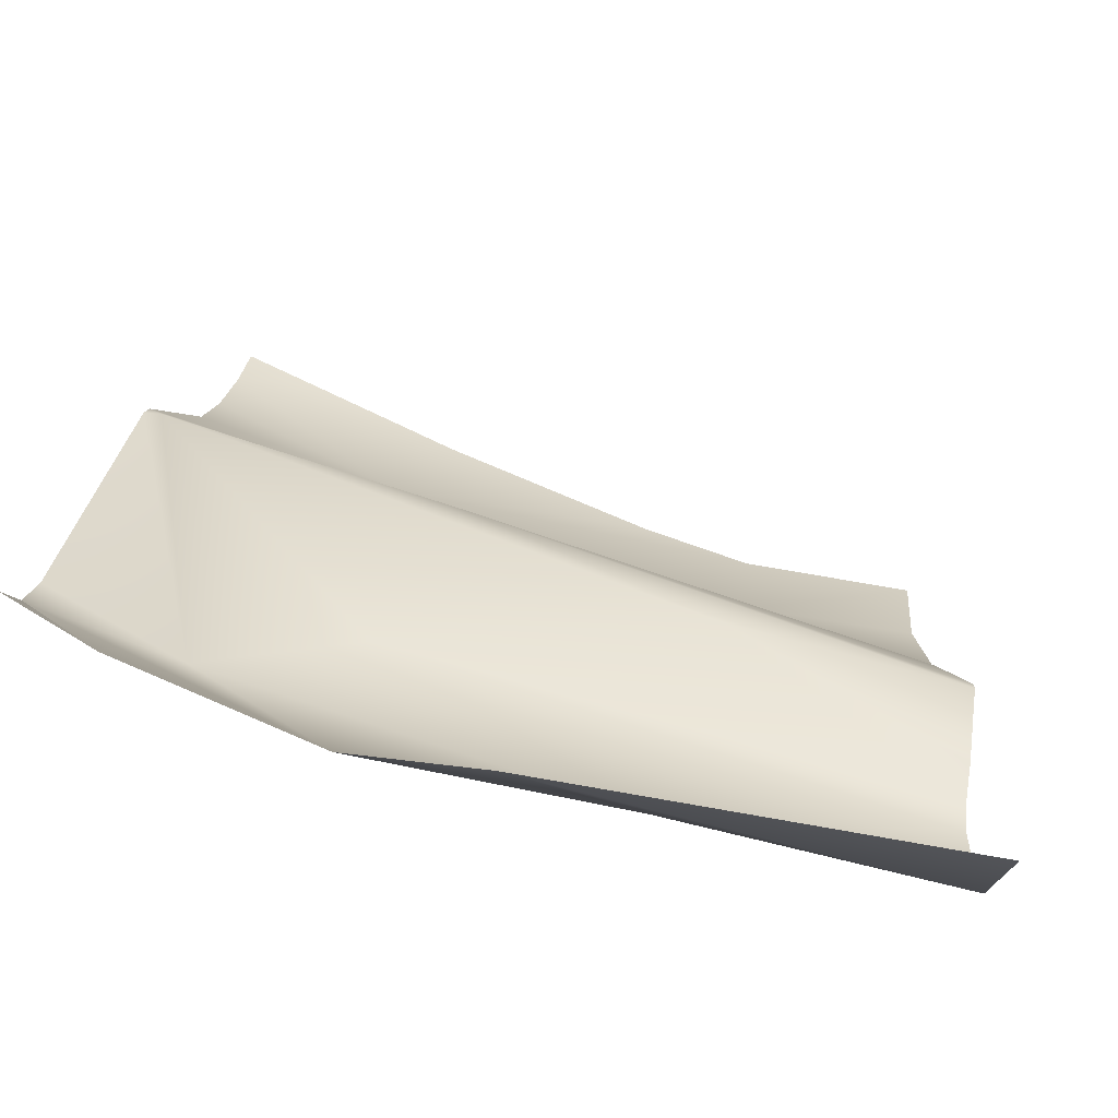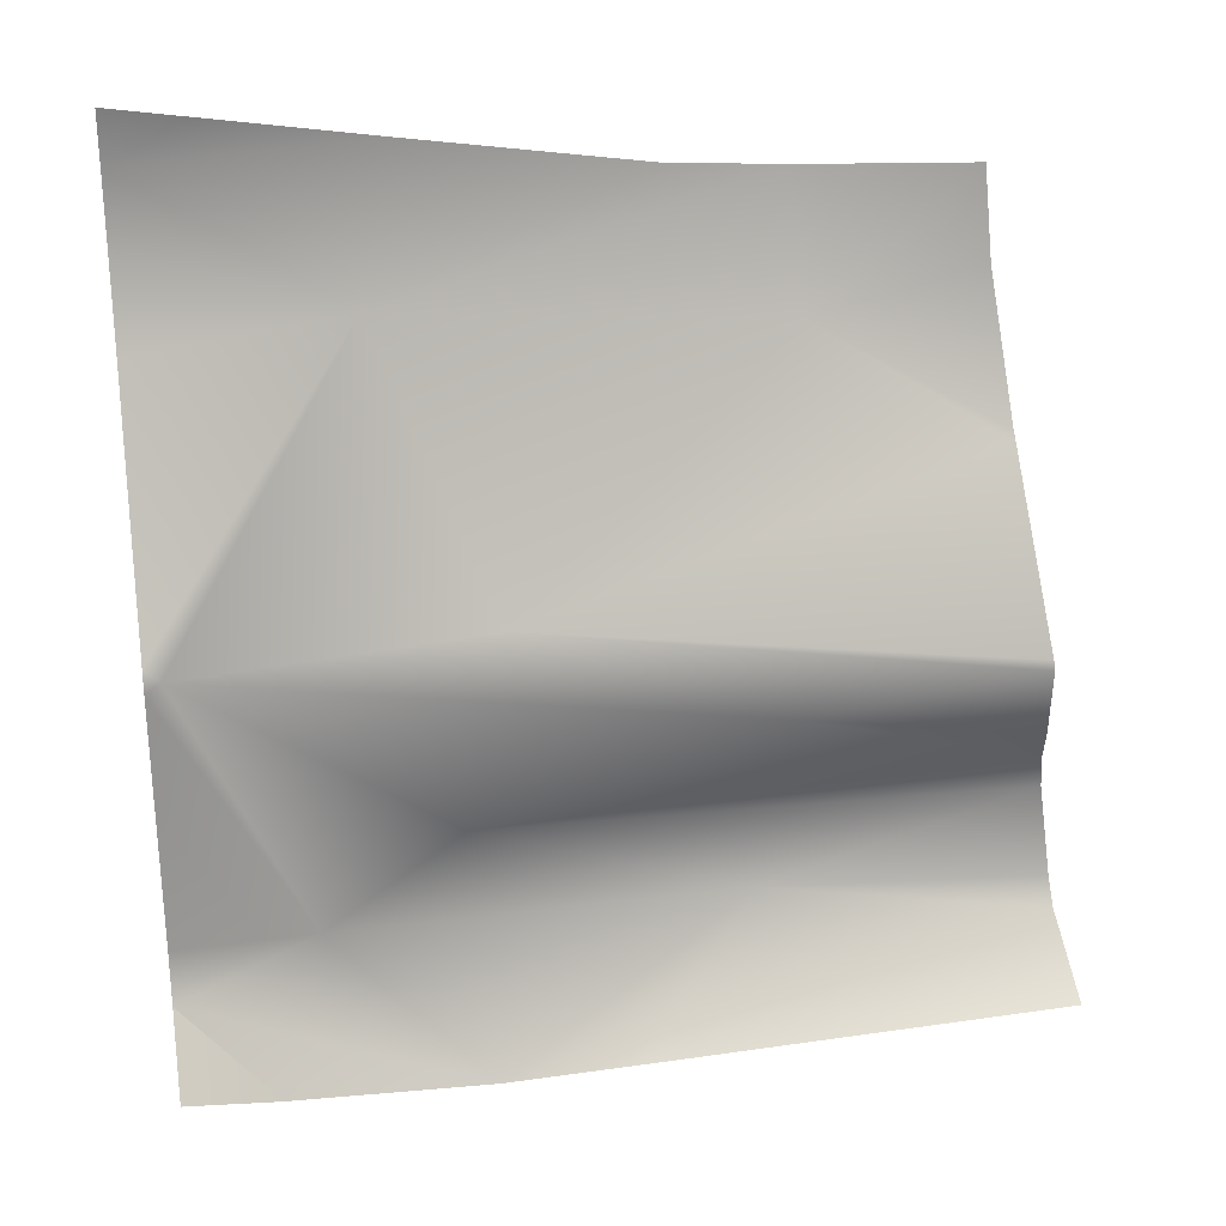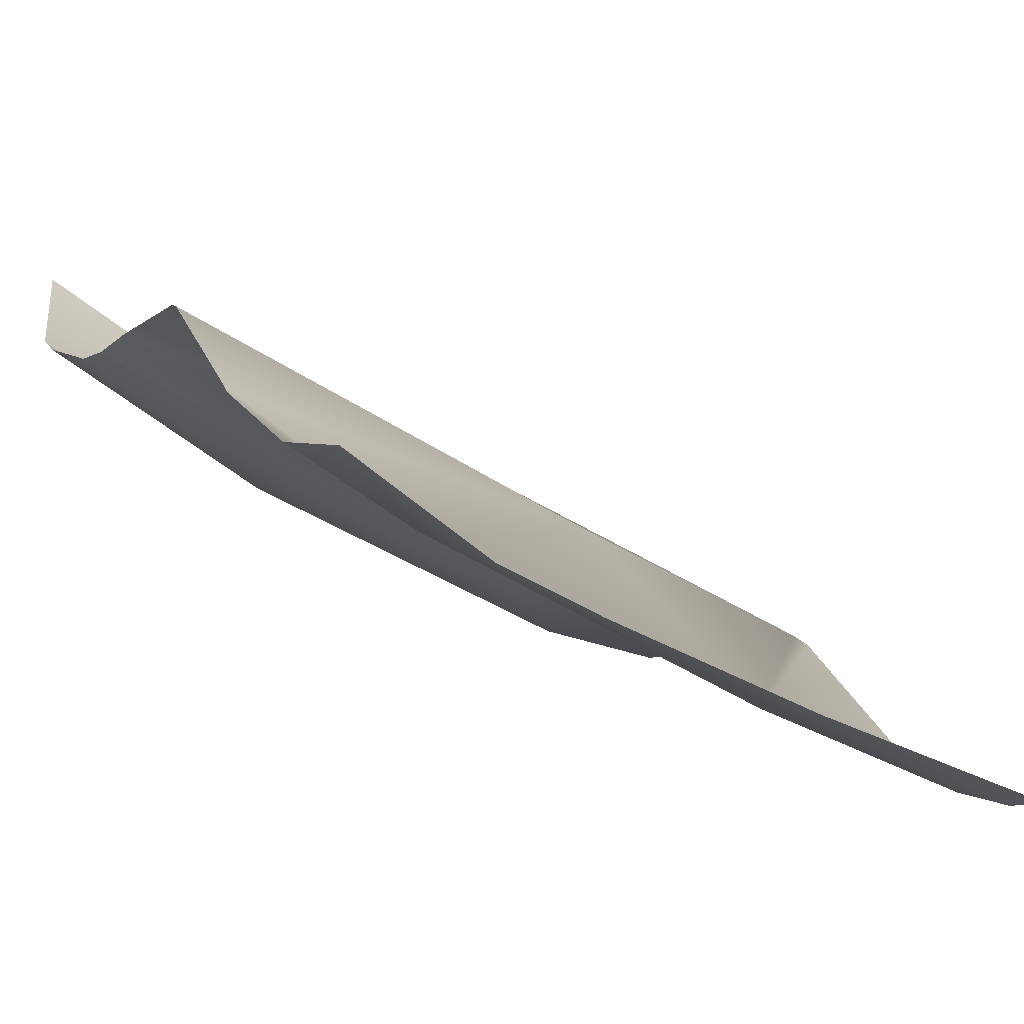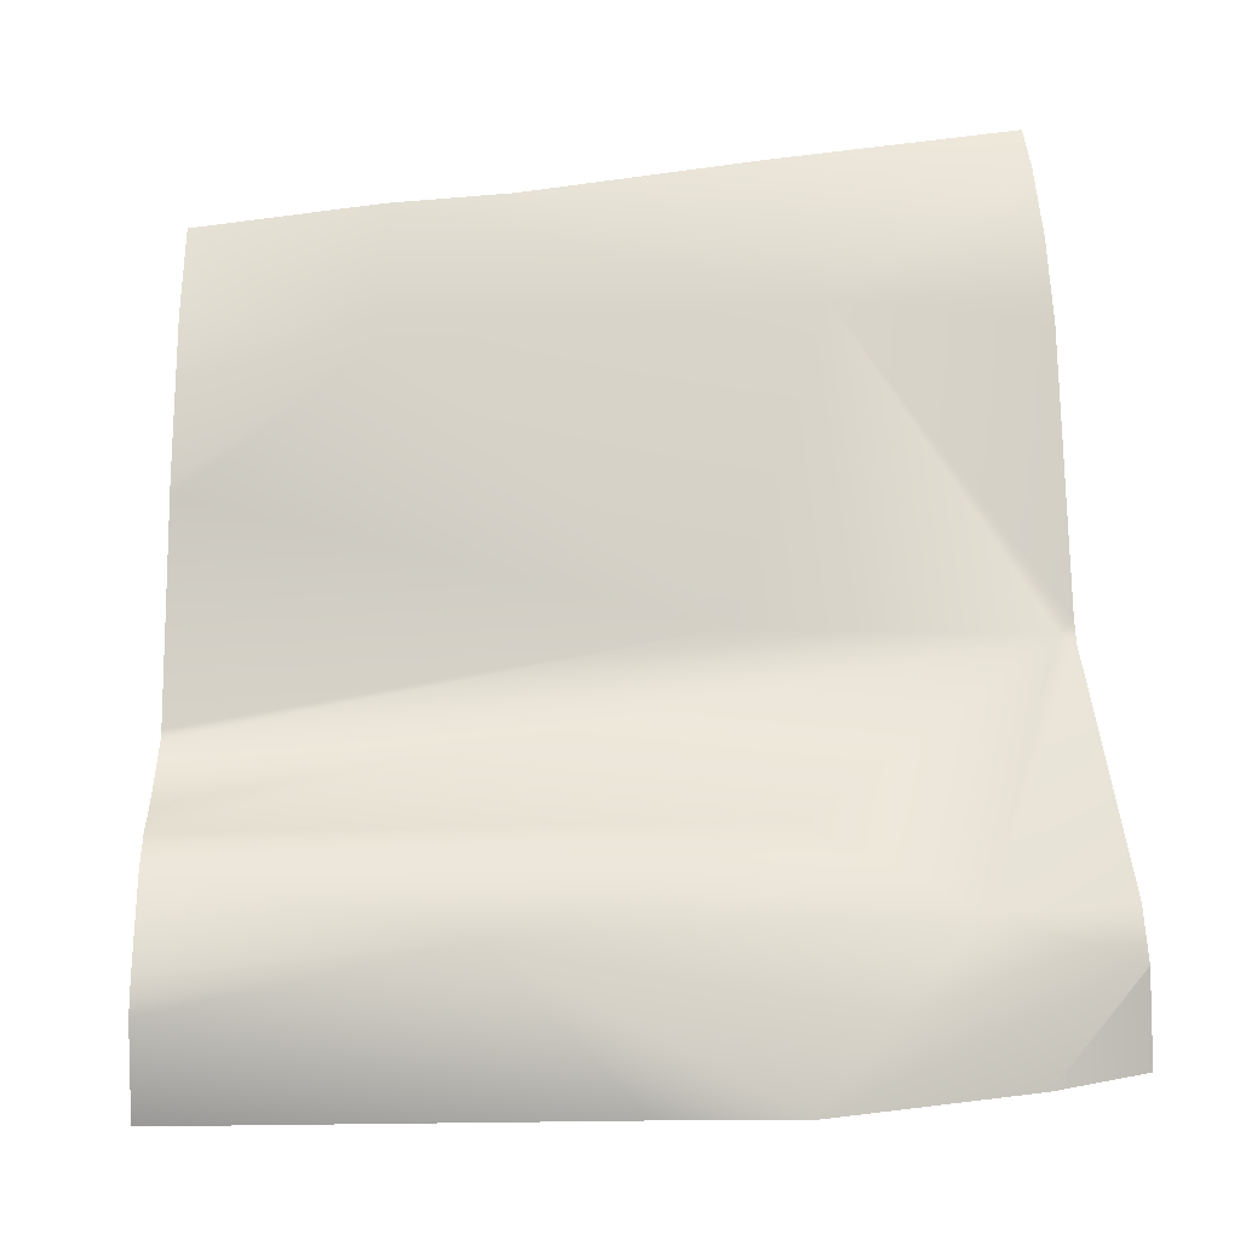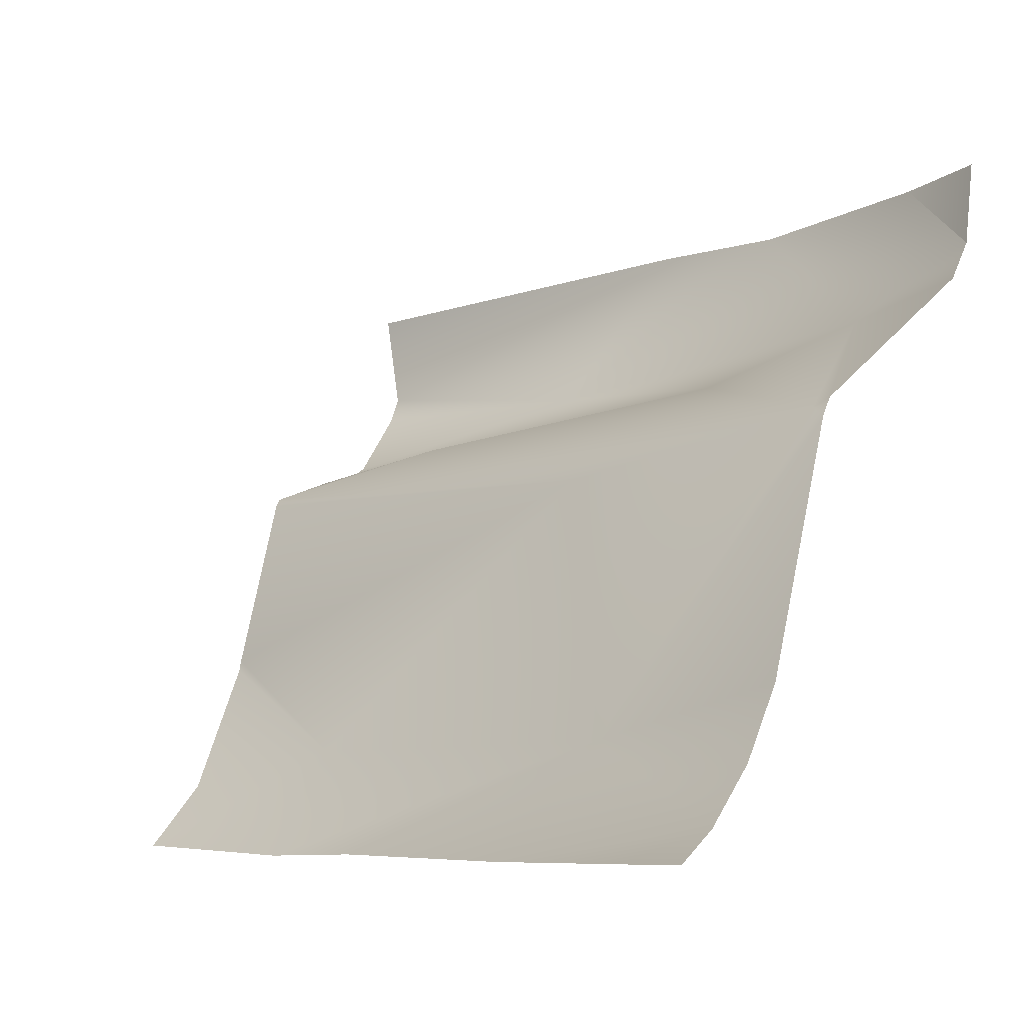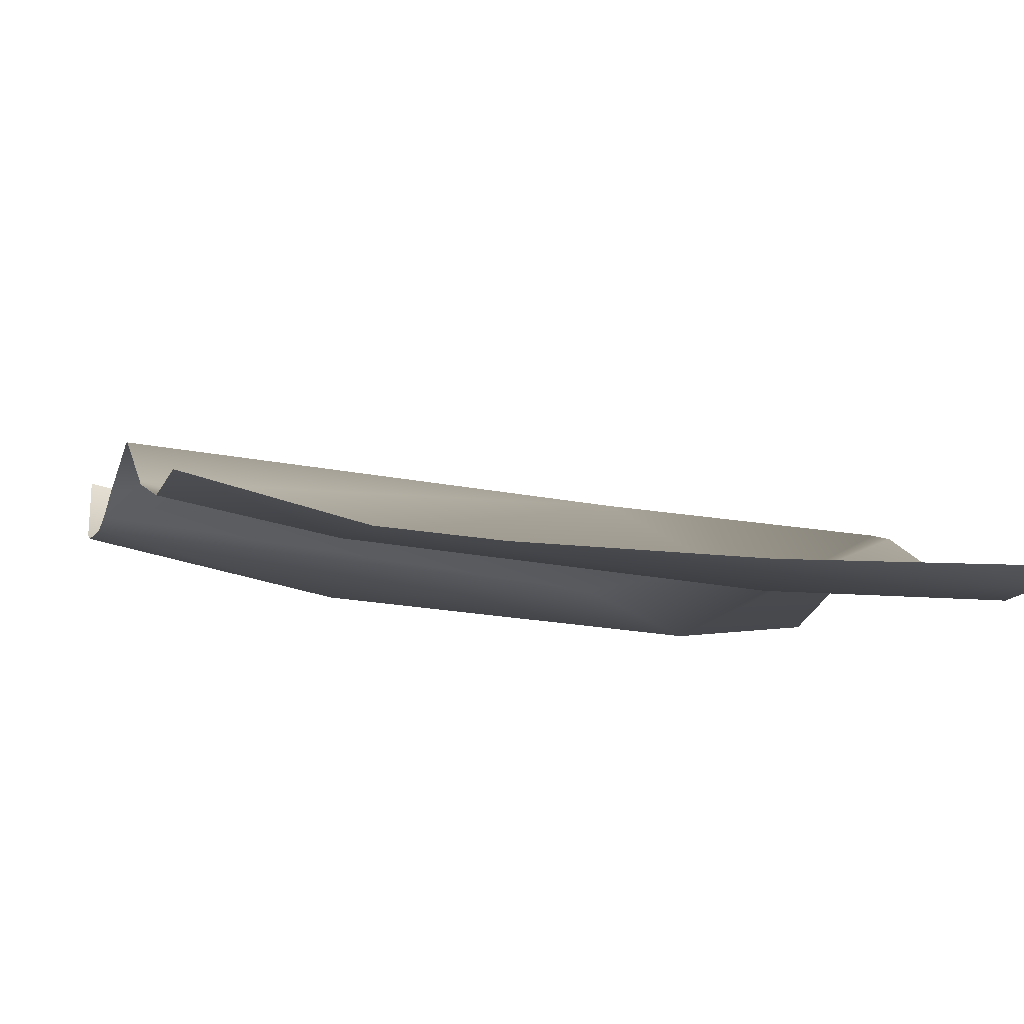
<metadata>
{"format":"obj","ext":"obj","renderer":"f3d","projection":"perspective","resolution":1024,"background":"white","views":[{"elev":69.4,"azim":-170.5,"up":"+Y"},{"elev":64.9,"azim":175.7,"up":"+Z"},{"elev":-49.8,"azim":-45.3,"up":"+Y"},{"elev":-71.3,"azim":4.5,"up":"+Z"},{"elev":-6.8,"azim":36.7,"up":"+Y"},{"elev":-57.6,"azim":-18.9,"up":"+Y"}]}
</metadata>
<code>
v -54.28 -7.244 -33.63
v -48.61 -6.817 -32.3
v -55.2 -16.06 -23.9
v -52.17 -23.63 -20.67
v -62.59 -14.23 -26.59
v -63.47 -23.8 -22.64
v -61.58 -11.92 -32.63
v -53.89 -12.79 -29.1
v -58.05 -7.409 -33.41
v -45.94 -9.095 -30.65
v -49.81 -10.92 -31
v -46.8 -14.88 -22.97
v -46.38 -26.71 -15.67
v -46.03 -6.599 -31.3
v -45.94 -9.092 -30.65
v -46.37 -14.63 -23.11
v -45.95 -10.31 -29.74
v -46.23 -22.28 -19.84
v -46.37 -15.2 -22.74
v -46.3 -25.87 -16.93
v -45.94 -9.095 -30.65
v -46.24 -24.33 -18.47
v -68.3 -26.62 -20.22
v -68.45 -24.83 -22.25
v -69.44 -15.27 -26.96
v -69.45 -14.48 -29.25
v -69.43 -14.27 -30.37
v -69.46 -13.76 -31.28
v -69.41 -15.5 -26.77
v -68.85 -20.8 -24.57
v -69.72 -11 -33.48
v -69.63 -11.81 -33.02
v -70.07 -8.153 -33.33
v -68.82 -21.12 -24.45
v -63.22 -26.84 -20.07
v -59.9 -26.74 -19.48
v -53.43 -26.8 -17.79
v -48.57 -26.74 -16.33
f 30 29 3
f 11 7 1
f 33 9 31
f 9 1 7
f 12 3 5
f 1 2 10
f 11 8 7
f 3 12 4
f 12 8 11
f 3 4 6
f 1 10 11
f 24 6 23
f 12 5 8
f 22 4 18
f 34 6 24
f 28 32 7
f 26 5 25
f 15 10 2 14
f 16 11 17
f 4 12 19
f 38 37 20
f 17 11 10 21
f 20 4 22
f 28 8 27
f 31 7 32
f 27 5 26
f 25 3 29
f 30 6 34
f 16 12 11
f 19 18 4
f 38 20 13
f 31 9 7
f 28 7 8
f 27 8 5
f 25 5 3
f 30 3 6
f 23 6 35
f 35 4 36
f 4 20 37
f 35 6 4
f 37 36 4
f 16 19 12

</code>
